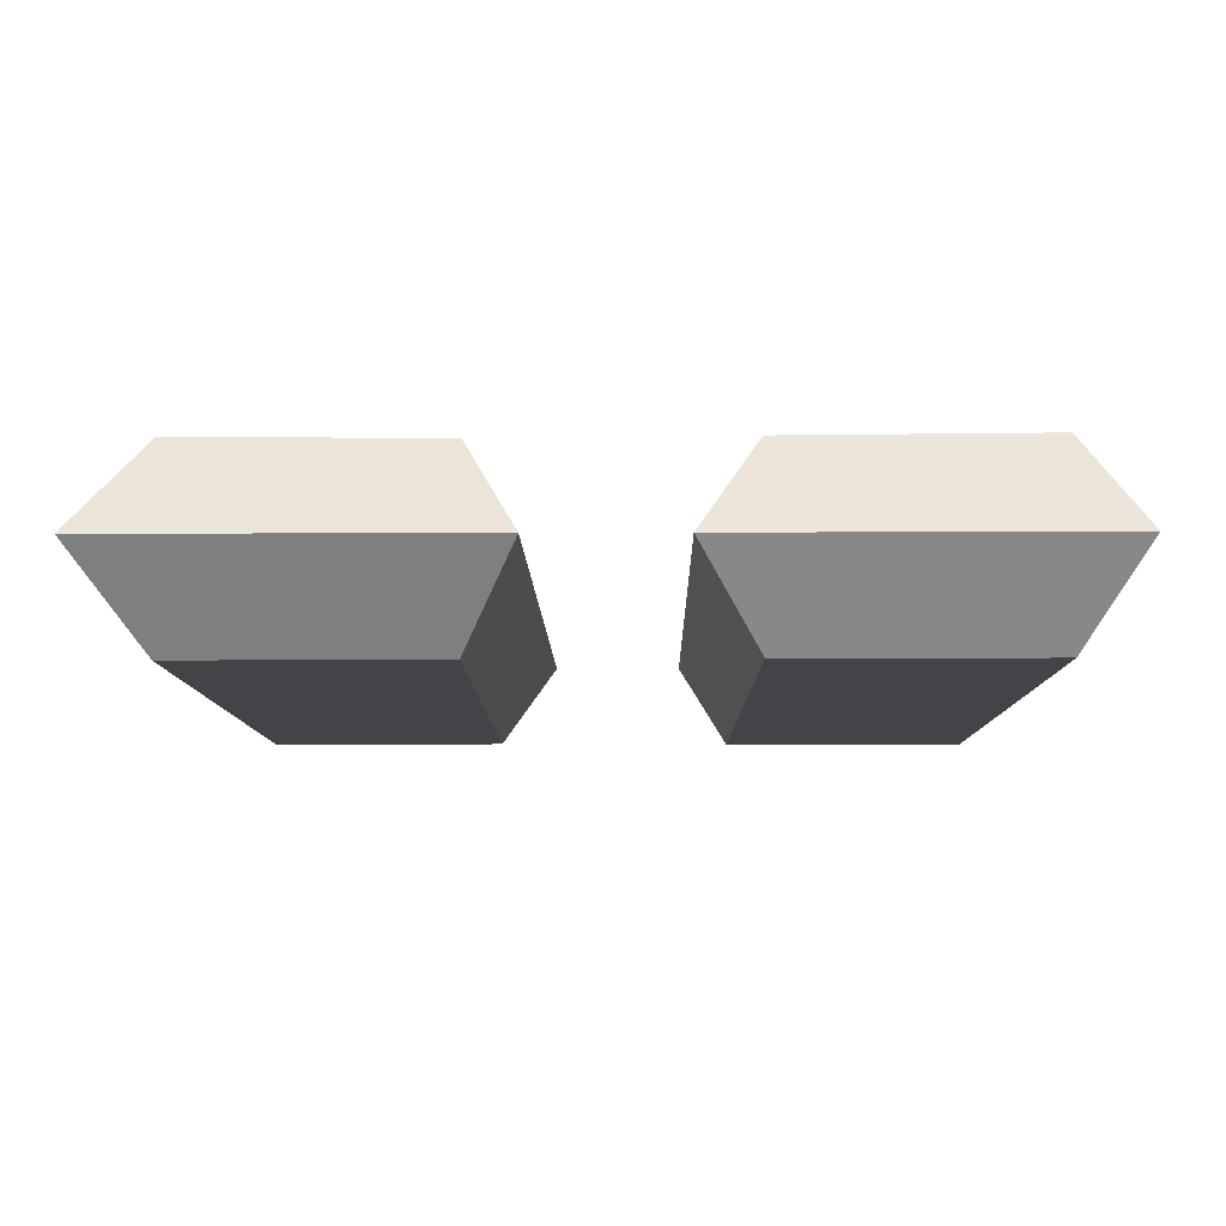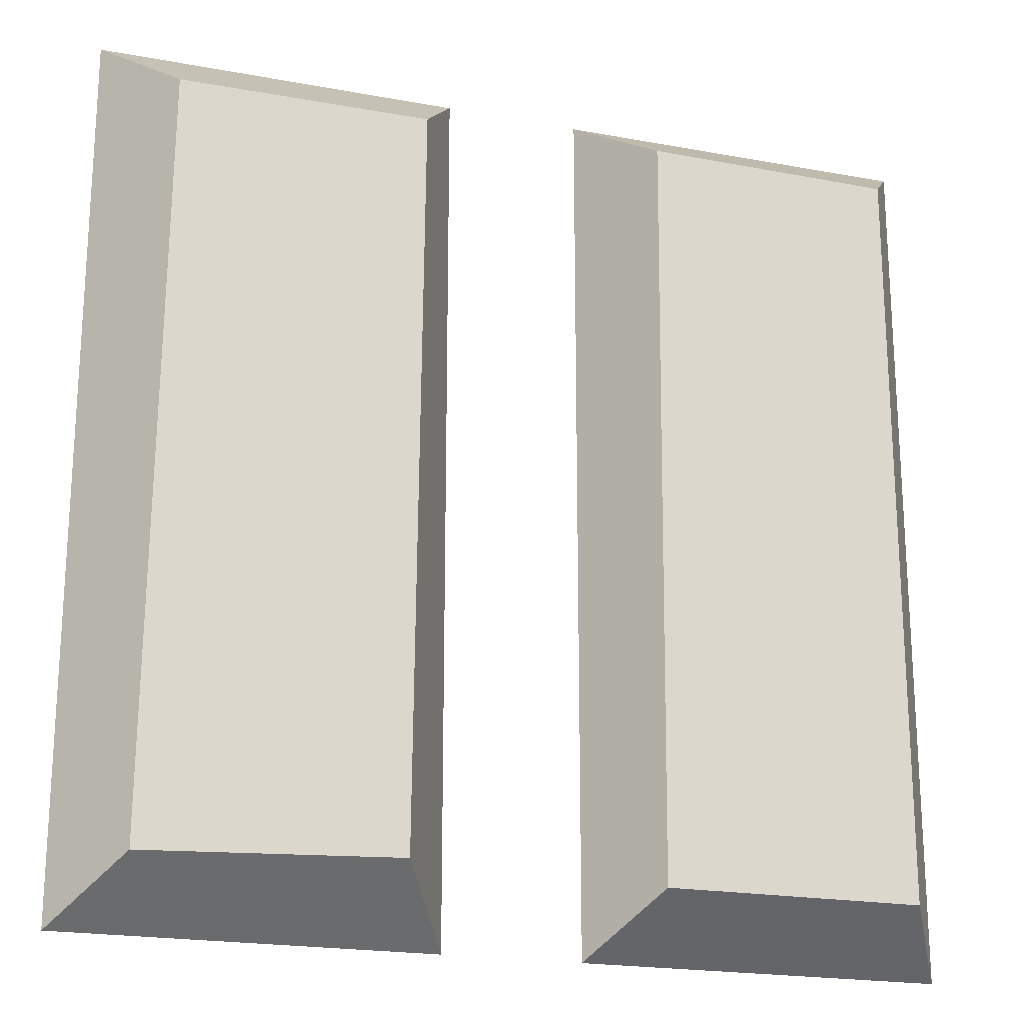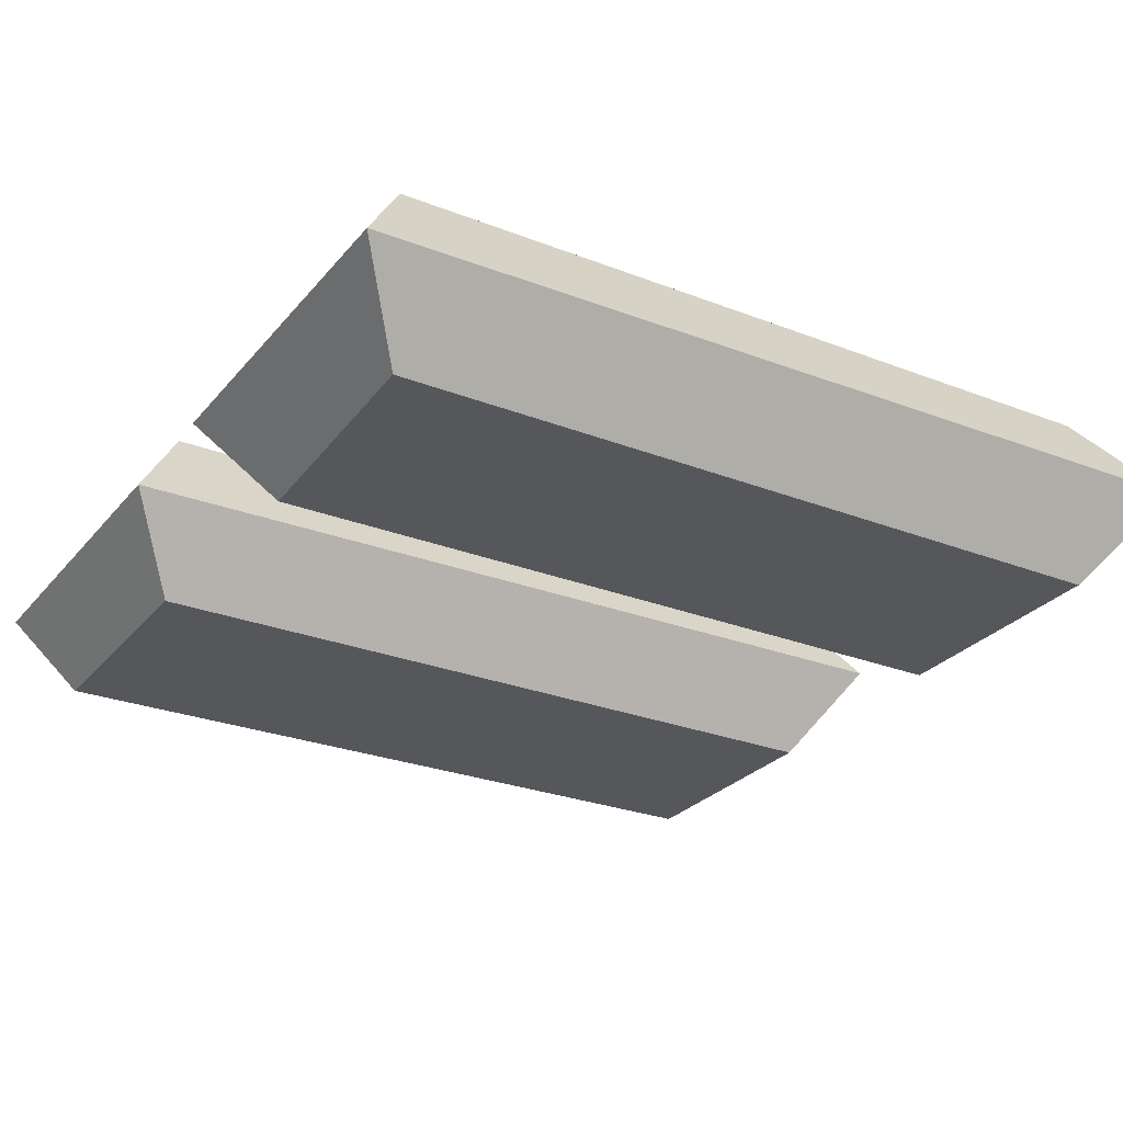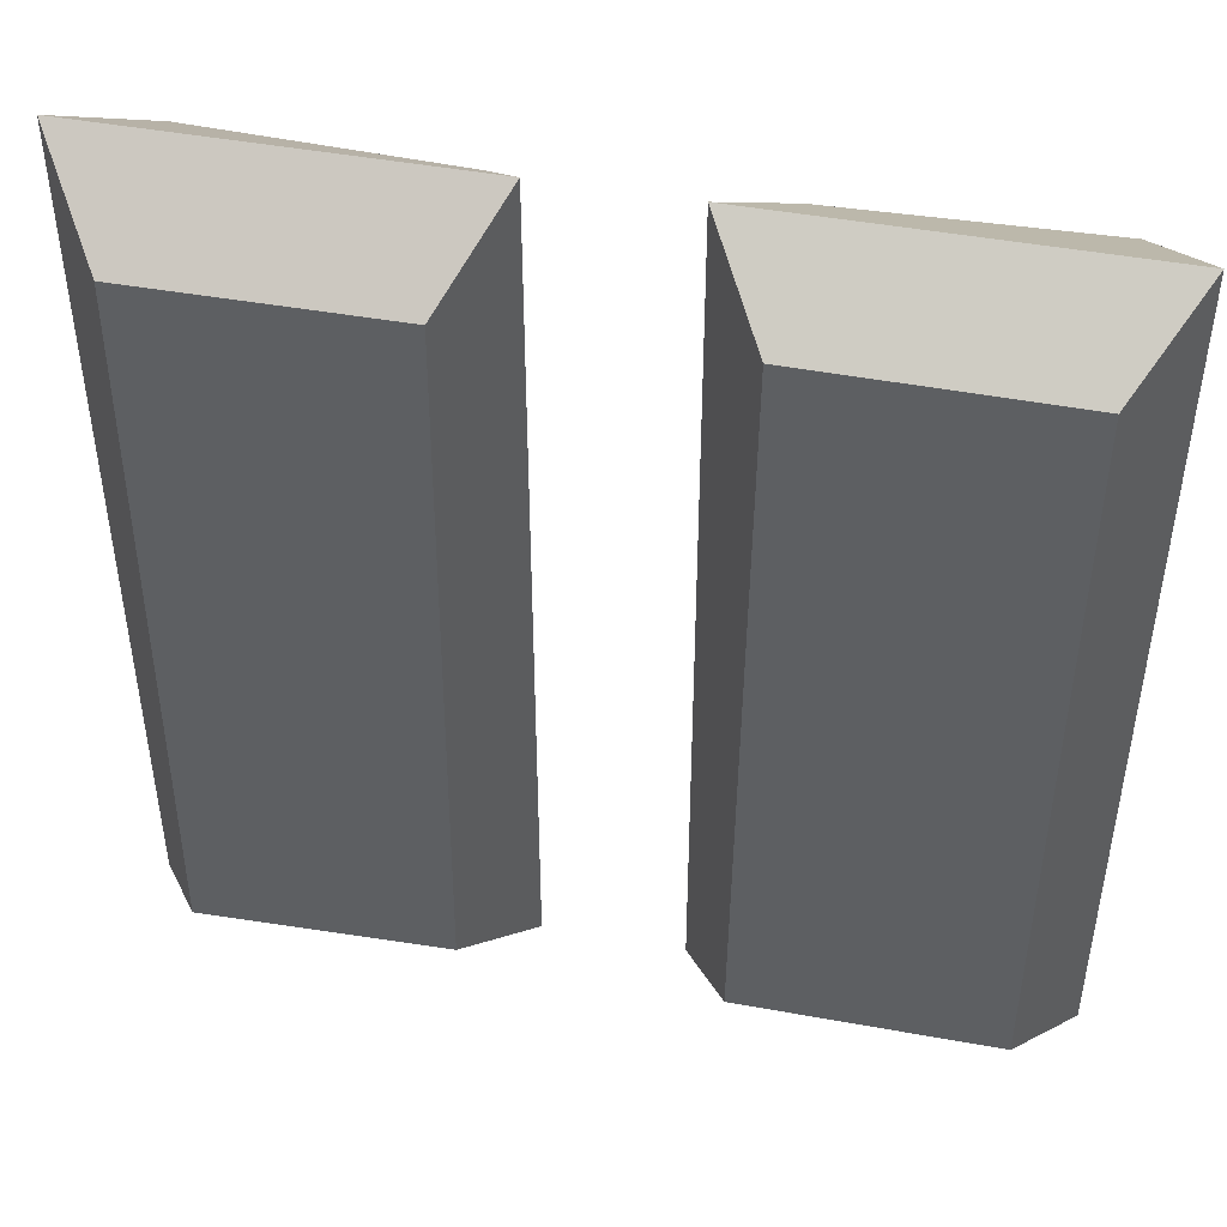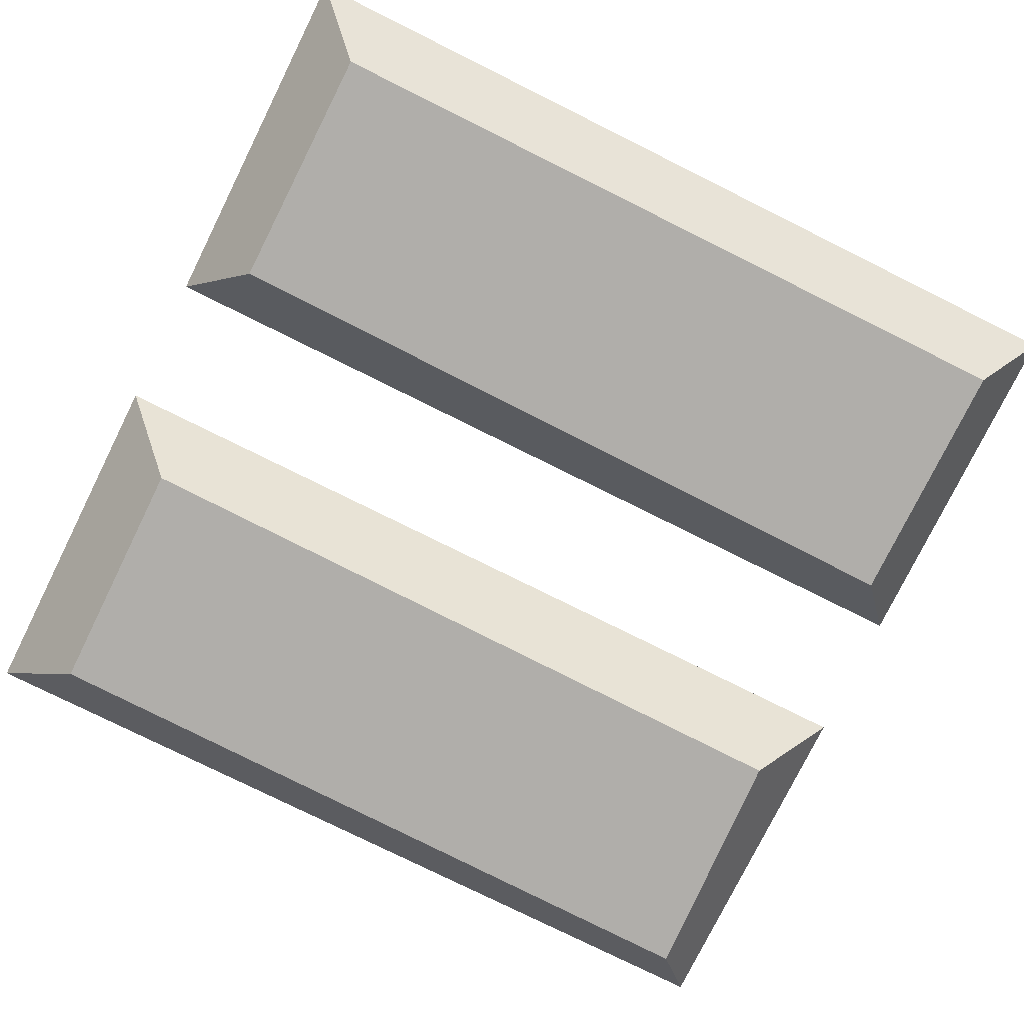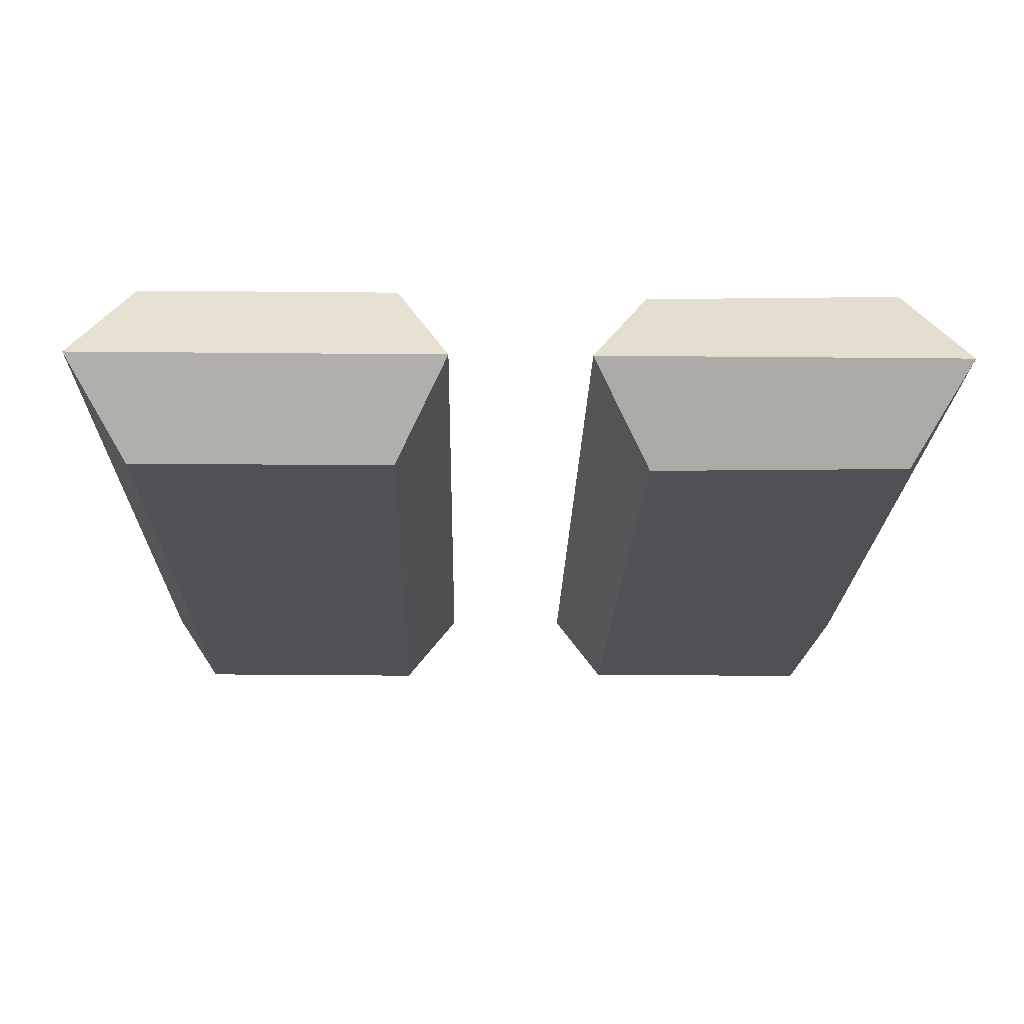
<metadata>
{"format":"obj","ext":"obj","renderer":"f3d","projection":"perspective","resolution":1024,"background":"white","views":[{"elev":-8.2,"azim":-179.3,"up":"+Z"},{"elev":-20.5,"azim":161.4,"up":"+Y"},{"elev":-27.0,"azim":59.3,"up":"+Z"},{"elev":46.6,"azim":-168.3,"up":"+Y"},{"elev":-77.9,"azim":-116.4,"up":"+Z"},{"elev":-19.7,"azim":-1.1,"up":"+Z"}]}
</metadata>
<code>
v 3.141 -19.41 0
v 19.13 -19.41 0
v 3.141 19.3 0
v 19.13 19.3 0
v 16.6 -16.93 -4
v 16.27 16.11 -4
v 5.359 16.17 -4
v 5.657 -16.49 -4
v 16.6 -16.93 4
v 16.27 16.51 4
v 5.359 16.17 4
v 5.657 -16.49 4
v -18.87 -19.41 0
v -2.885 -19.41 0
v -18.87 19.3 0
v -2.885 19.3 0
v -5.136 -16.93 -4
v -5.421 16.51 -4
v -16.37 16.44 -4
v -16.37 -16.93 -4
v -5.136 -16.93 4
v -5.421 16.51 4
v -16.37 16.84 4
v -16.37 -16.93 4
f 5 8 7 6
f 4 6 7 3
f 3 7 8 1
f 1 8 5 2
f 5 6 4 2
f 9 10 11 12
f 4 3 11 10
f 3 1 12 11
f 1 2 9 12
f 9 2 4 10
f 17 20 19 18
f 16 18 19 15
f 15 19 20 13
f 13 20 17 14
f 17 18 16 14
f 21 22 23 24
f 16 15 23 22
f 15 13 24 23
f 13 14 21 24
f 21 14 16 22

</code>
